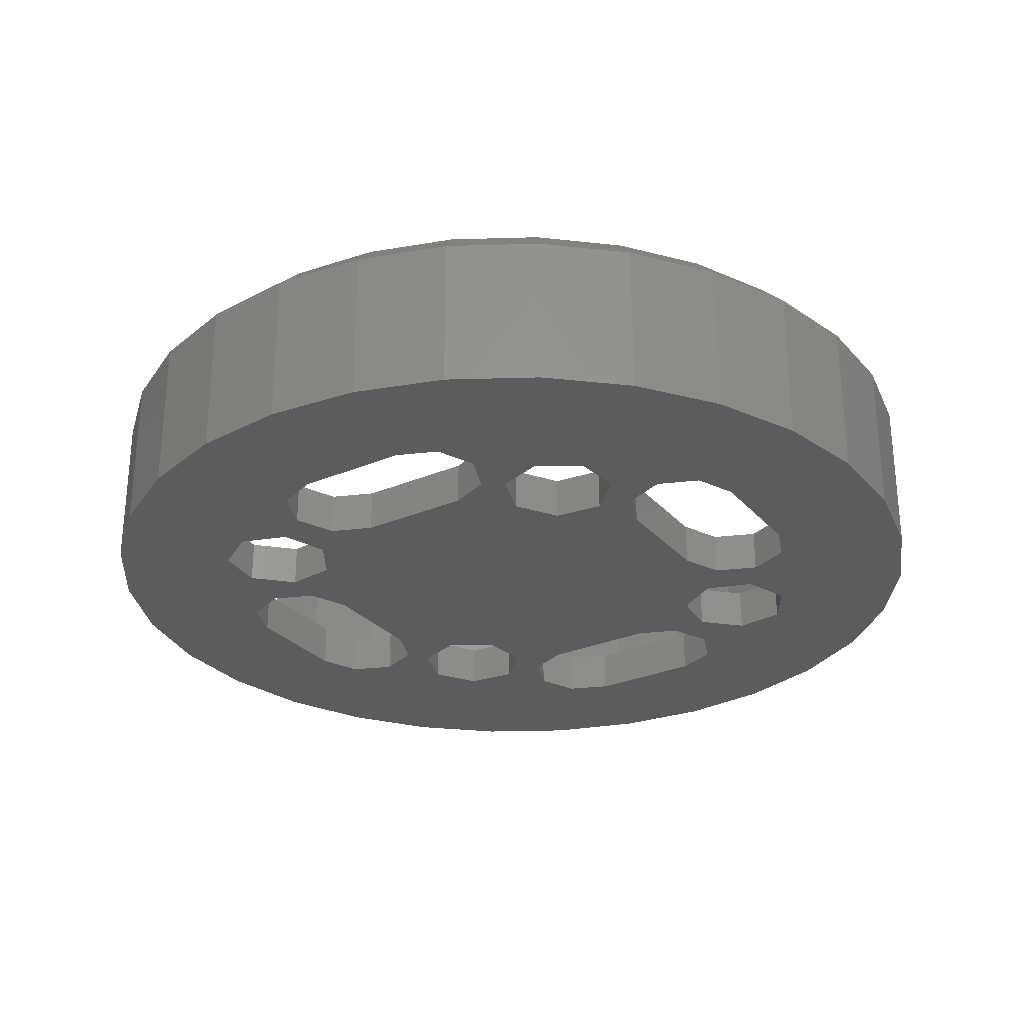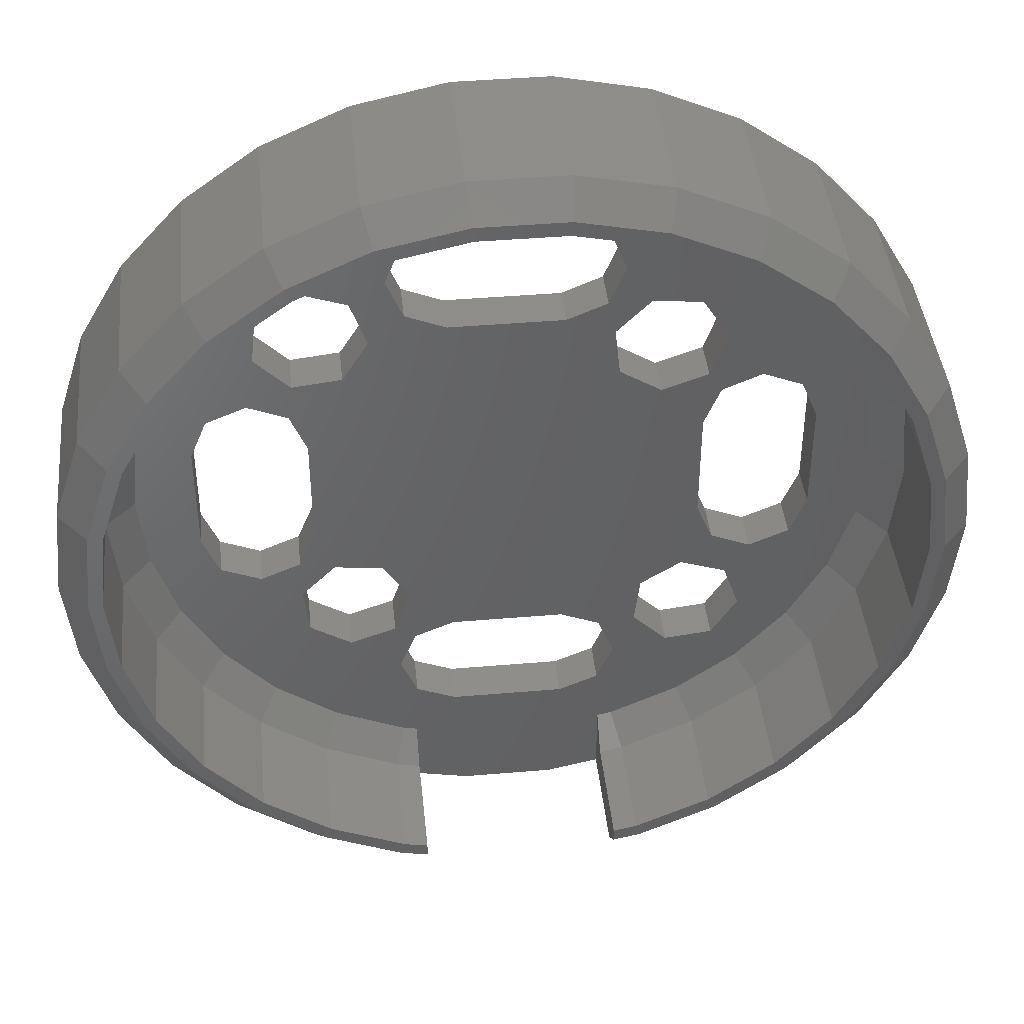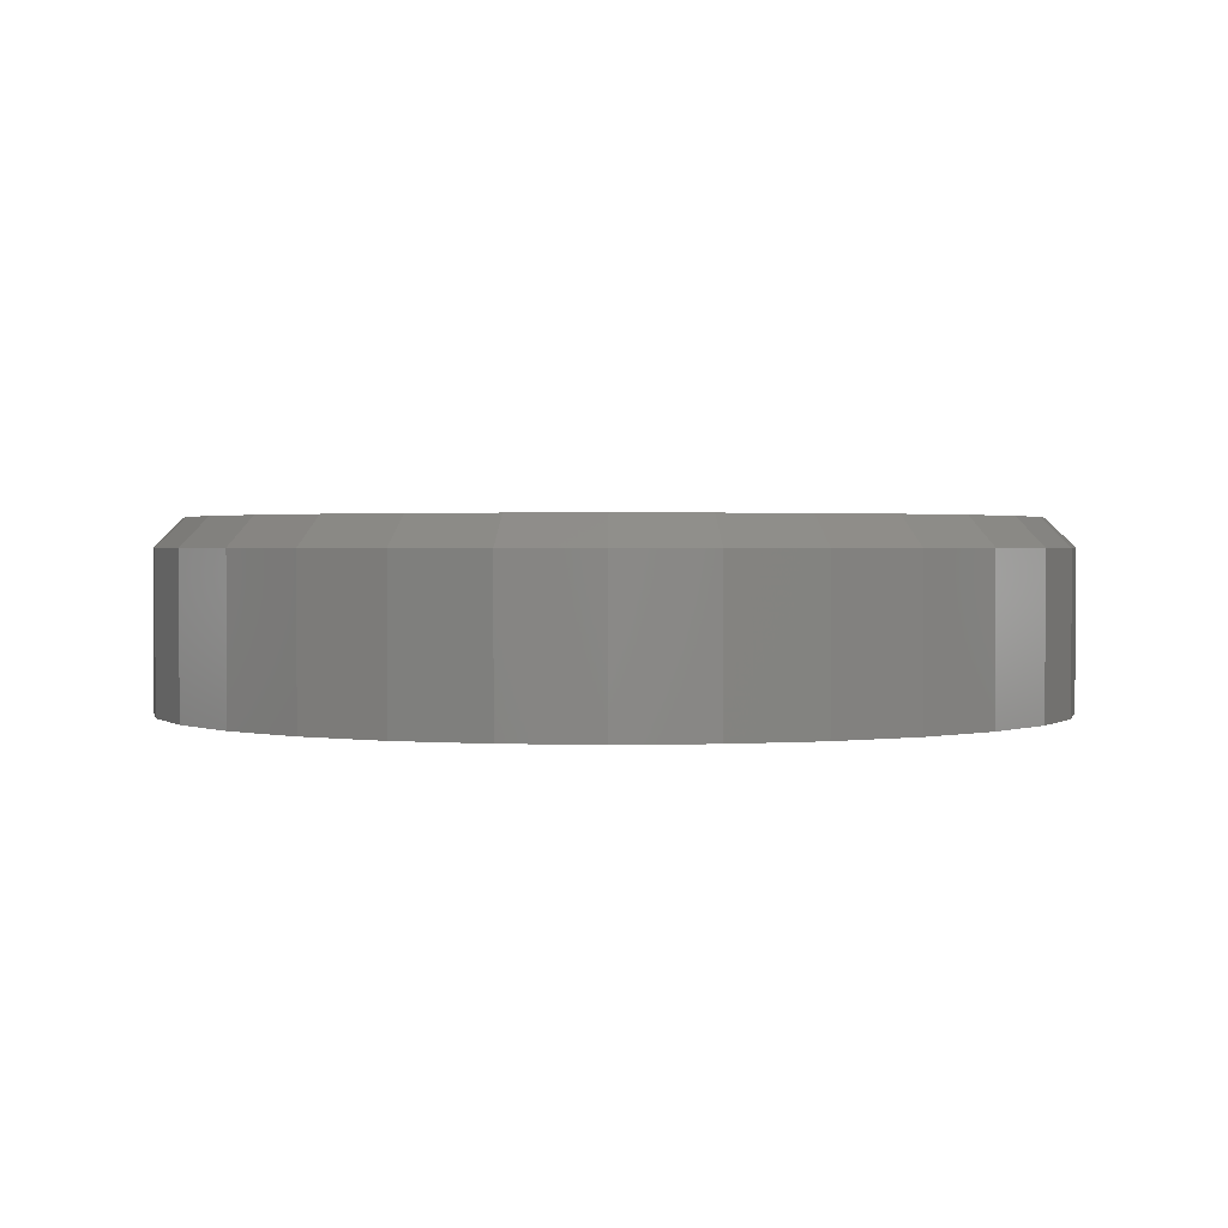
<metadata>
{"format":"stl","ext":"stl","renderer":"f3d","projection":"perspective","resolution":1024,"background":"white","views":[{"elev":-28.5,"azim":122.5,"up":"+Z"},{"elev":42.1,"azim":-5.9,"up":"+Y"},{"elev":1.5,"azim":174.6,"up":"+Z"}]}
</metadata>
<code>
# stl→obj: 332 verts, 692 faces
v 4.936 -5.565 0
v 6.405 -4.642 1.5
v 4.936 -5.565 1.5
v 6.405 -4.642 0
v 8.043 -5.215 1.5
v 8.043 -5.215 0
v 4.741 -7.29 1.5
v 4.741 -7.29 0
v 5.969 -8.517 1.5
v 5.969 -8.517 0
v -6.875 2 1.5
v -2 6.875 1.5
v -5.565 4.936 1.5
v -4.504 -3.875 1.5
v -6.875 -2 1.5
v -7.461 3.414 1.5
v -7.29 4.741 1.5
v -8.875 4 1.5
v -8.517 5.969 1.5
v -8.323 7.693 1.5
v -10.52 7.641 1.5
v -11.88 5.288 1.5
v -10.29 3.414 1.5
v -12.72 2.703 1.5
v -10.88 2 1.5
v -6.229 -3.681 1.5
v -7.461 -3.414 1.5
v -7.456 -4.908 1.5
v -6.5 -11.26 1.5
v -3.414 -10.29 1.5
v -4 -8.875 1.5
v -4.017 -12.36 1.5
v -3.5 -12.47 1.5
v 3.376 12.5 1.5
v 3.5 12.47 1.5
v 3.5 12.5 1.5
v 3.414 10.29 1.5
v 2 10.88 1.5
v 1.359 12.93 1.5
v -1.359 12.93 1.5
v -2 10.88 1.5
v -3.376 12.5 1.5
v -3.414 10.29 1.5
v -3.5 12.47 1.5
v -3.5 12.5 1.5
v -4.017 12.36 1.5
v -6.5 11.26 1.5
v -4.154 -6.983 1.5
v -3.414 -7.461 1.5
v -3.581 -5.345 1.5
v -5.792 -7.556 1.5
v -8.699 -9.661 1.5
v -7.262 -6.633 1.5
v -8.875 -4 1.5
v -10.52 -7.641 1.5
v -11.88 -5.288 1.5
v -10.29 -3.414 1.5
v -12.72 -2.703 1.5
v -10.88 -2 1.5
v -13 0 1.5
v 4.017 12.36 1.5
v 4 8.875 1.5
v 10.52 7.641 1.5
v 6.633 7.262 1.5
v 7.556 5.792 1.5
v 6.5 11.26 1.5
v 8.699 9.661 1.5
v 4.908 7.456 1.5
v 3.414 7.461 1.5
v 3.681 6.229 1.5
v 10.88 2 1.5
v 13 0 1.5
v 12.72 2.703 1.5
v 10.29 3.414 1.5
v 11.88 5.288 1.5
v 10.88 -2 1.5
v 12.72 -2.703 1.5
v 8.875 4 1.5
v 6.983 4.154 1.5
v 7.461 3.414 1.5
v 5.345 3.581 1.5
v 6.875 -2 1.5
v 6.875 2 1.5
v 3.875 4.504 1.5
v 2 -6.875 1.5
v 3.414 -7.461 1.5
v 4 -8.875 1.5
v 4.017 -12.36 1.5
v 2 6.875 1.5
v -4.642 6.405 1.5
v -3.414 7.461 1.5
v -2 -6.875 1.5
v -5.215 8.043 1.5
v -4 8.875 1.5
v -6.853 8.617 1.5
v -8.699 9.661 1.5
v 10.29 -3.414 1.5
v 11.88 -5.288 1.5
v 8.875 -4 1.5
v 8.617 -6.853 1.5
v 10.52 -7.641 1.5
v 7.693 -8.323 1.5
v 7.461 -3.414 1.5
v 8.699 -9.661 1.5
v 6.5 -11.26 1.5
v 3.414 -10.29 1.5
v 3.5 -12.47 1.5
v 2 -10.88 1.5
v 1.62 -15.42 1.5
v 3.5 -15.02 1.5
v -1.62 -15.42 1.5
v -2 -10.88 1.5
v -3.5 -15.02 1.5
v 8.617 -6.853 0
v 7.693 -8.323 0
v -7.461 -3.414 0
v -6.229 -3.681 0
v -7.456 -4.908 0
v -6.875 -2 0
v -2 6.875 0
v -5.565 4.936 0
v -4.642 6.405 0
v -4.504 -3.875 0
v -6.875 2 0
v -7.461 3.414 0
v -7.29 4.741 0
v -8.875 4 0
v -8.517 5.969 0
v -3.414 7.461 0
v 7.75 13.42 0
v 3.414 10.29 0
v 4.79 14.74 0
v 2 10.88 0
v 1.62 15.42 0
v -1.62 15.42 0
v -2 10.88 0
v -4.79 14.74 0
v -3.414 10.29 0
v -6.853 8.617 0
v -4 8.875 0
v -5.215 8.043 0
v -7.75 13.42 0
v -10.37 11.52 0
v -8.323 7.693 0
v -12.54 9.111 0
v -10.29 3.414 0
v -14.16 6.304 0
v -15.16 3.223 0
v -10.88 2 0
v -10.29 -3.414 0
v -15.16 -3.223 0
v -10.88 -2 0
v -15.5 0 0
v 10.88 -2 0
v 15.5 0 0
v 15.16 -3.223 0
v 10.29 -3.414 0
v 14.16 -6.304 0
v 10.88 2 0
v 12.54 -9.111 0
v 15.16 3.223 0
v 10.29 3.414 0
v 10.37 -11.52 0
v 8.875 -4 0
v 7.75 -13.42 0
v 3.414 -10.29 0
v 4.79 -14.74 0
v 4 -8.875 0
v 2 -10.88 0
v 1.62 -15.42 0
v -1.62 -15.42 0
v -2 -10.88 0
v -4.79 -14.74 0
v -3.414 -10.29 0
v -7.75 -13.42 0
v -4 -8.875 0
v -5.792 -7.556 0
v -4.154 -6.983 0
v -10.37 -11.52 0
v -7.262 -6.633 0
v -12.54 -9.111 0
v -8.875 -4 0
v -14.16 -6.304 0
v 14.16 6.304 0
v 12.54 9.111 0
v 8.875 4 0
v 7.556 5.792 0
v 6.633 7.262 0
v 10.37 11.52 0
v 6.983 4.154 0
v 7.461 3.414 0
v 5.345 3.581 0
v 6.875 2 0
v 2 -6.875 0
v 6.875 -2 0
v 3.414 -7.461 0
v 3.875 4.504 0
v 7.461 -3.414 0
v 4 8.875 0
v 4.908 7.456 0
v 3.414 7.461 0
v 3.681 6.229 0
v -3.581 -5.345 0
v 2 6.875 0
v -2 -6.875 0
v -3.414 -7.461 0
v 12.79 -5.694 2.5
v 13.69 -2.911 2.5
v 14 0 2.5
v -4.326 -13.31 2.5
v -7 -12.12 2.5
v 9.368 -10.4 2.5
v 7 -12.12 6.5
v 9.368 -10.4 6.5
v 7 -12.12 2.5
v 11.33 -8.229 2.5
v 12.79 -5.694 6.5
v 11.33 -8.229 6.5
v 7 12.12 2.5
v 1.463 13.92 2.5
v 4.326 13.31 6.5
v 1.463 13.92 6.5
v 4.326 13.31 2.5
v -9.368 -10.4 6.5
v -11.33 -8.229 2.5
v -11.33 -8.229 6.5
v -9.368 -10.4 2.5
v 14 0 6.5
v 13.69 -2.911 6.5
v -12.79 -5.694 2.5
v -4.326 13.31 2.5
v -7 12.12 2.5
v -12.79 -5.694 6.5
v 11.33 8.229 2.5
v 13.69 2.911 2.5
v 12.79 5.694 6.5
v 12.79 5.694 2.5
v 13.69 2.911 6.5
v -12.79 5.694 2.5
v -13.69 2.911 2.5
v 9.368 10.4 6.5
v 7 12.12 6.5
v 9.368 10.4 2.5
v -3.5 -12.68 1.703
v -3.5 -13.49 2.5
v 11.33 8.229 6.5
v -9.368 10.4 2.5
v -13.69 2.911 6.5
v -12.79 5.694 6.5
v 4.326 -13.31 2.5
v 3.5 -13.49 6.5
v 4.326 -13.31 6.5
v 3.5 -13.49 2.5
v -14 0 2.5
v 3.5 -12.68 1.703
v -11.33 8.229 2.5
v -1.463 13.92 2.5
v -1.463 13.92 6.5
v -13.69 -2.911 2.5
v -11.33 8.229 6.5
v -7 -12.12 6.5
v -4.326 -13.31 6.5
v -3.5 -13.49 6.5
v -7 12.12 6.5
v -9.368 10.4 6.5
v -4.326 13.31 6.5
v -13.69 -2.911 6.5
v -14 0 6.5
v -3.5 12.5 1.526
v 3.5 12.5 1.526
v 3.5 -14.35 6.157
v 3.5 -14 6.5
v 3.5 -15.02 5.5
v -3.5 -14.35 6.157
v -3.5 -14 6.5
v -3.5 -15.02 5.5
v 15.16 3.223 5.5
v 14.16 6.304 5.5
v 14.18 3.015 6.5
v -4.79 14.74 5.5
v -7.25 12.56 6.5
v -4.481 13.79 6.5
v 7.75 13.42 5.5
v 10.37 11.52 5.5
v 14.5 0 6.5
v 14.18 -3.015 6.5
v 15.5 0 5.5
v 15.16 -3.223 5.5
v 14.16 -6.304 5.5
v -10.37 11.52 5.5
v -12.54 9.111 5.5
v -11.73 8.523 6.5
v -12.54 -9.111 5.5
v -10.37 -11.52 5.5
v -7.75 -13.42 5.5
v 13.25 -5.898 6.5
v 12.54 9.111 5.5
v 11.73 8.523 6.5
v -7.75 13.42 5.5
v 4.79 14.74 5.5
v 4.481 13.79 6.5
v 7.25 12.56 6.5
v 10.37 -11.52 5.5
v 7.75 -13.42 5.5
v -14.16 6.304 5.5
v -13.25 5.898 6.5
v 13.25 5.898 6.5
v -15.16 3.223 5.5
v -4.79 -14.74 5.5
v -4.481 -13.79 6.5
v -14.16 -6.304 5.5
v 4.79 -14.74 5.5
v 7.25 -12.56 6.5
v 4.481 -13.79 6.5
v -13.25 -5.898 6.5
v -11.73 -8.523 6.5
v 1.62 15.42 5.5
v 9.702 -10.78 6.5
v 12.54 -9.111 5.5
v -1.62 15.42 5.5
v 11.73 -8.523 6.5
v -14.18 3.015 6.5
v -15.5 0 5.5
v -15.16 -3.223 5.5
v -7.25 -12.56 6.5
v -14.18 -3.015 6.5
v 9.702 10.78 6.5
v -9.702 10.78 6.5
v -9.702 -10.78 6.5
v 1.516 14.42 6.5
v -1.516 14.42 6.5
v -14.5 0 6.5
f 1 2 3
f 2 1 4
f 4 5 2
f 5 4 6
f 7 1 3
f 1 7 8
f 9 8 7
f 8 9 10
f 11 12 13
f 12 11 14
f 15 14 11
f 16 13 17
f 13 16 11
f 18 17 19
f 17 18 16
f 20 21 19
f 22 19 21
f 19 22 18
f 18 22 23
f 23 24 25
f 24 23 22
f 14 15 26
f 27 26 15
f 26 27 28
f 29 30 31
f 30 32 33
f 34 35 36
f 35 34 37
f 34 38 37
f 39 38 34
f 40 38 39
f 40 41 38
f 42 41 40
f 42 43 41
f 44 42 45
f 42 44 43
f 46 43 44
f 47 43 46
f 48 49 50
f 49 48 31
f 51 31 48
f 29 31 51
f 30 29 32
f 52 51 53
f 51 52 29
f 54 53 28
f 54 28 27
f 53 54 55
f 56 54 57
f 53 55 52
f 58 57 59
f 60 25 24
f 54 56 55
f 25 60 59
f 57 58 56
f 59 60 58
f 37 61 35
f 61 37 62
f 63 64 65
f 66 64 67
f 62 64 66
f 62 66 61
f 64 62 68
f 69 68 62
f 68 69 70
f 71 72 73
f 74 73 75
f 76 72 71
f 72 76 77
f 78 75 63
f 73 74 71
f 75 78 74
f 64 63 67
f 63 65 78
f 79 78 65
f 78 79 80
f 81 80 79
f 81 82 83
f 80 81 83
f 84 82 81
f 82 3 2
f 85 82 84
f 86 3 85
f 7 87 88
f 82 85 3
f 89 84 70
f 89 70 69
f 7 86 87
f 12 84 89
f 3 86 7
f 84 12 14
f 84 14 85
f 90 12 91
f 50 85 14
f 92 50 49
f 93 91 94
f 13 12 90
f 43 47 94
f 85 50 92
f 91 93 90
f 94 47 93
f 47 95 93
f 96 95 47
f 21 20 96
f 95 96 20
f 97 77 76
f 77 97 98
f 99 98 97
f 100 98 99
f 98 100 101
f 102 101 100
f 99 5 100
f 103 5 99
f 2 103 82
f 103 2 5
f 101 102 104
f 102 105 104
f 9 105 102
f 88 9 7
f 9 88 105
f 106 88 87
f 88 106 107
f 108 107 106
f 109 107 108
f 107 109 110
f 108 111 109
f 112 111 108
f 33 112 30
f 112 33 111
f 111 33 113
f 114 5 6
f 5 114 100
f 115 9 102
f 9 115 10
f 116 117 118
f 117 116 119
f 120 121 122
f 119 123 117
f 123 119 124
f 120 124 121
f 125 121 124
f 121 125 126
f 127 126 125
f 126 127 128
f 124 120 123
f 120 122 129
f 130 131 132
f 133 132 131
f 133 134 132
f 133 135 134
f 136 135 133
f 137 136 138
f 139 138 140
f 141 129 122
f 136 137 135
f 129 141 140
f 139 140 141
f 138 139 142
f 138 142 137
f 143 139 144
f 145 144 128
f 146 128 127
f 147 128 146
f 139 143 142
f 148 146 149
f 150 151 152
f 144 145 143
f 153 152 151
f 128 147 145
f 152 153 149
f 146 148 147
f 149 153 148
f 154 155 156
f 157 156 158
f 159 155 154
f 114 158 160
f 155 159 161
f 162 161 159
f 115 160 163
f 156 157 154
f 158 114 157
f 157 114 164
f 115 163 165
f 160 115 114
f 165 10 115
f 166 165 167
f 165 166 10
f 10 168 8
f 10 166 168
f 167 169 166
f 170 169 167
f 171 169 170
f 171 172 169
f 173 172 171
f 172 173 174
f 175 174 173
f 174 175 176
f 176 177 178
f 176 175 177
f 179 177 175
f 177 179 180
f 181 180 179
f 182 180 181
f 118 182 116
f 180 182 118
f 182 181 150
f 151 150 183
f 183 150 181
f 161 162 184
f 184 162 185
f 186 185 162
f 185 186 187
f 188 185 187
f 185 188 189
f 190 186 191
f 186 190 187
f 192 191 193
f 194 195 1
f 191 192 190
f 195 192 193
f 196 1 8
f 196 8 168
f 1 196 194
f 195 194 197
f 195 197 192
f 6 164 114
f 6 198 164
f 4 198 6
f 1 195 4
f 198 4 195
f 189 188 130
f 199 188 200
f 188 199 130
f 131 130 199
f 201 200 202
f 200 201 199
f 123 194 203
f 194 123 197
f 202 204 201
f 203 194 205
f 197 204 202
f 203 205 206
f 197 120 204
f 197 123 120
f 178 206 176
f 206 178 203
f 115 100 114
f 100 115 102
f 144 95 20
f 95 144 139
f 139 93 95
f 93 139 141
f 19 144 20
f 144 19 128
f 17 128 19
f 128 17 126
f 122 93 141
f 93 122 90
f 121 17 13
f 17 121 126
f 121 90 122
f 90 121 13
f 203 14 123
f 14 203 50
f 178 50 203
f 50 178 48
f 117 14 26
f 14 117 123
f 118 26 28
f 26 118 117
f 178 51 48
f 51 178 177
f 53 118 28
f 118 53 180
f 177 53 51
f 53 177 180
f 187 64 188
f 64 187 65
f 190 65 187
f 65 190 79
f 200 64 68
f 64 200 188
f 70 200 68
f 200 70 202
f 190 81 79
f 81 190 192
f 84 202 70
f 202 84 197
f 192 84 81
f 84 192 197
f 157 76 154
f 76 157 97
f 82 193 83
f 193 82 195
f 103 195 82
f 195 103 198
f 164 103 99
f 103 164 198
f 159 74 162
f 74 159 71
f 154 71 159
f 71 154 76
f 186 74 78
f 74 186 162
f 191 78 80
f 78 191 186
f 83 191 80
f 191 83 193
f 157 99 97
f 99 157 164
f 116 15 119
f 15 116 27
f 59 149 25
f 149 59 152
f 57 152 59
f 152 57 150
f 25 146 23
f 146 25 149
f 182 57 54
f 57 182 150
f 124 16 125
f 16 124 11
f 119 11 124
f 11 119 15
f 127 16 18
f 16 127 125
f 146 18 23
f 18 146 127
f 116 54 27
f 54 116 182
f 172 30 112
f 30 172 174
f 205 85 92
f 85 205 194
f 206 92 49
f 92 206 205
f 31 206 49
f 206 31 176
f 166 108 106
f 108 166 169
f 169 112 108
f 112 169 172
f 166 87 168
f 87 166 106
f 168 86 196
f 86 168 87
f 194 86 85
f 86 194 196
f 30 176 31
f 176 30 174
f 120 91 12
f 91 120 129
f 136 38 41
f 38 136 133
f 138 41 43
f 41 138 136
f 94 138 43
f 138 94 140
f 201 89 69
f 89 201 204
f 204 12 89
f 12 204 120
f 201 62 199
f 62 201 69
f 199 37 131
f 37 199 62
f 133 37 38
f 37 133 131
f 91 140 94
f 140 91 129
f 207 208 77
f 209 72 77
f 210 32 211
f 212 213 214
f 213 212 215
f 216 217 207
f 217 216 218
f 66 219 61
f 207 77 98
f 220 221 222
f 221 220 223
f 224 225 226
f 225 224 227
f 208 209 77
f 208 228 209
f 228 208 229
f 216 101 212
f 225 56 230
f 46 231 232
f 226 230 233
f 230 226 225
f 75 234 63
f 212 101 104
f 235 236 237
f 236 235 238
f 24 239 240
f 219 241 242
f 241 219 243
f 210 244 32
f 244 210 245
f 237 246 234
f 246 237 236
f 227 52 55
f 47 232 247
f 212 104 105
f 248 239 249
f 239 248 240
f 250 251 252
f 251 250 253
f 243 219 66
f 24 22 239
f 24 240 254
f 67 243 66
f 207 98 216
f 255 250 88
f 250 255 253
f 215 212 105
f 207 229 208
f 229 207 217
f 61 223 220
f 209 238 235
f 238 209 228
f 216 98 101
f 21 256 22
f 257 222 258
f 222 257 220
f 215 105 88
f 230 58 259
f 235 237 73
f 212 218 216
f 218 212 214
f 32 29 211
f 22 256 239
f 96 47 247
f 63 234 243
f 234 241 243
f 241 234 246
f 209 235 73
f 72 209 73
f 249 256 260
f 256 249 239
f 88 107 255
f 215 252 213
f 252 215 250
f 210 261 262
f 261 210 211
f 245 262 263
f 262 245 210
f 247 264 265
f 264 247 232
f 244 33 32
f 75 237 234
f 63 243 67
f 46 257 231
f 47 46 232
f 231 258 266
f 258 231 257
f 267 254 268
f 254 267 259
f 257 42 40
f 257 269 42
f 269 46 44
f 46 269 257
f 96 247 21
f 73 237 75
f 29 52 227
f 220 270 61
f 220 34 270
f 34 220 39
f 61 270 35
f 21 247 256
f 227 55 225
f 40 220 257
f 220 40 39
f 250 215 88
f 60 24 254
f 232 266 264
f 266 232 231
f 260 247 265
f 247 260 256
f 58 60 254
f 223 242 221
f 242 223 219
f 219 223 61
f 259 58 254
f 211 29 227
f 225 55 56
f 268 240 248
f 240 268 254
f 56 58 230
f 211 224 261
f 224 211 227
f 233 259 267
f 259 233 230
f 270 36 35
f 271 251 253
f 251 271 272
f 110 255 107
f 110 253 255
f 273 253 110
f 253 273 271
f 274 263 275
f 263 274 245
f 276 245 274
f 244 113 33
f 245 113 244
f 113 245 276
f 45 269 44
f 36 270 34
f 42 269 45
f 277 278 279
f 280 281 282
f 189 283 284
f 283 189 130
f 285 286 287
f 288 155 287
f 155 288 156
f 286 289 288
f 290 291 292
f 277 279 287
f 289 156 288
f 156 289 158
f 287 286 288
f 179 293 181
f 293 179 294
f 179 295 294
f 295 179 175
f 286 296 289
f 297 298 278
f 299 290 281
f 300 301 302
f 165 303 304
f 303 165 163
f 292 305 306
f 280 299 281
f 278 185 297
f 185 278 184
f 278 298 307
f 148 305 147
f 305 148 308
f 309 274 310
f 274 309 276
f 181 311 183
f 311 181 293
f 109 170 110
f 110 312 273
f 110 167 312
f 167 110 170
f 297 189 284
f 189 297 185
f 303 313 304
f 287 279 285
f 297 284 298
f 313 314 312
f 315 311 316
f 300 317 301
f 318 313 303
f 313 312 304
f 309 113 276
f 173 113 309
f 171 113 173
f 113 171 111
f 142 290 299
f 290 142 143
f 303 160 319
f 160 303 163
f 272 271 314
f 134 320 317
f 320 134 135
f 132 317 300
f 317 132 134
f 321 303 319
f 305 322 306
f 287 161 277
f 161 287 155
f 151 323 153
f 323 151 324
f 135 280 320
f 280 135 137
f 316 293 294
f 325 295 309
f 315 326 311
f 321 318 303
f 289 321 319
f 308 323 322
f 305 308 322
f 171 109 111
f 109 171 170
f 284 302 327
f 277 184 278
f 184 277 161
f 281 290 328
f 278 307 279
f 319 158 289
f 158 319 160
f 284 327 298
f 130 300 283
f 300 130 132
f 183 324 151
f 324 183 311
f 271 312 314
f 312 271 273
f 329 294 325
f 317 330 301
f 317 331 330
f 331 317 320
f 290 292 328
f 310 325 309
f 283 300 302
f 283 302 284
f 320 282 331
f 320 280 282
f 137 299 280
f 299 137 142
f 316 311 293
f 153 308 148
f 308 153 323
f 175 309 295
f 309 175 173
f 147 291 145
f 291 147 305
f 332 323 326
f 325 294 295
f 296 321 289
f 167 304 312
f 304 167 165
f 329 316 294
f 291 305 292
f 326 324 311
f 145 290 143
f 290 145 291
f 275 310 274
f 228 285 279
f 285 228 286
f 279 238 228
f 307 238 279
f 307 236 238
f 298 236 307
f 298 246 236
f 327 246 298
f 327 241 246
f 302 241 327
f 302 242 241
f 301 242 302
f 301 221 242
f 330 221 301
f 330 222 221
f 330 258 222
f 331 258 330
f 331 266 258
f 282 266 331
f 282 264 266
f 281 264 282
f 281 265 264
f 328 265 281
f 328 260 265
f 292 260 328
f 292 249 260
f 306 249 292
f 306 248 249
f 248 322 268
f 322 248 306
f 229 286 228
f 229 296 286
f 217 296 229
f 217 321 296
f 218 321 217
f 218 318 321
f 214 318 218
f 214 313 318
f 213 313 214
f 213 314 313
f 252 314 213
f 251 314 252
f 314 251 272
f 310 263 262
f 263 310 275
f 261 310 262
f 261 325 310
f 224 325 261
f 224 329 325
f 226 329 224
f 226 316 329
f 233 316 226
f 233 315 316
f 267 315 233
f 267 326 315
f 268 326 267
f 332 268 322
f 268 332 326
f 322 323 332
f 326 323 324

</code>
